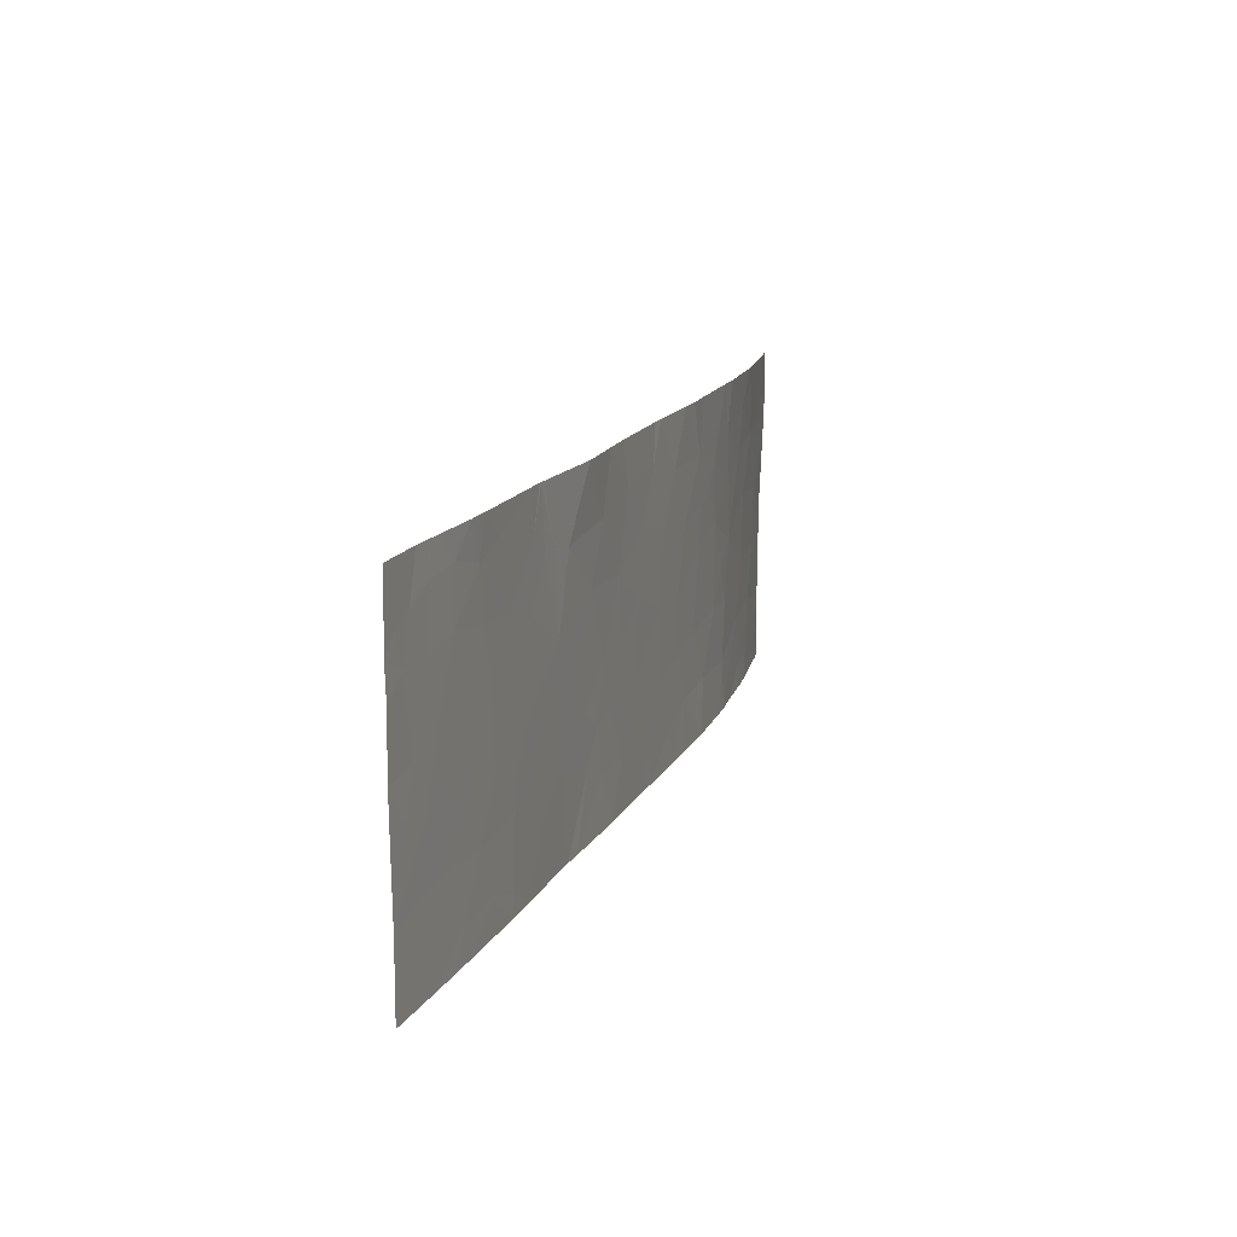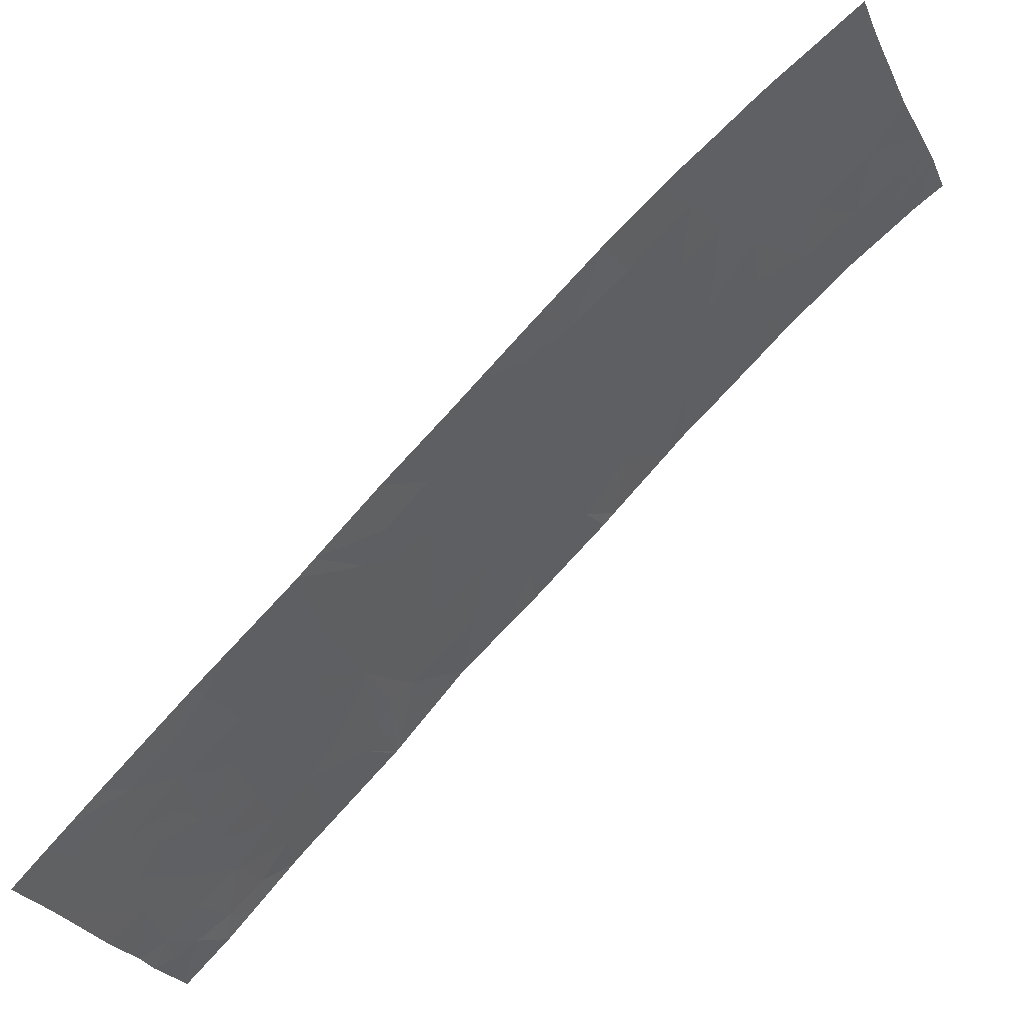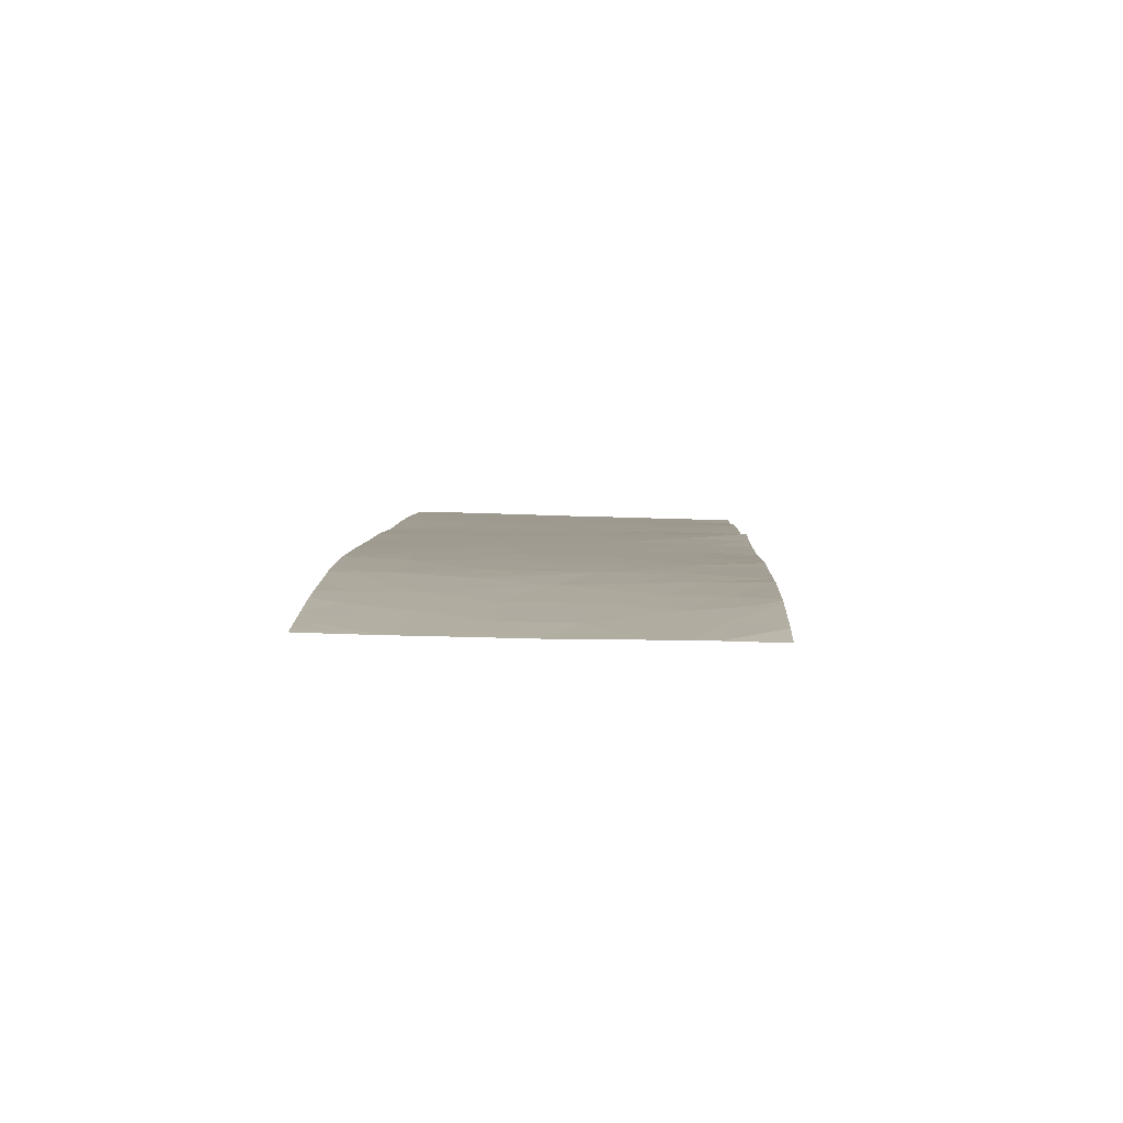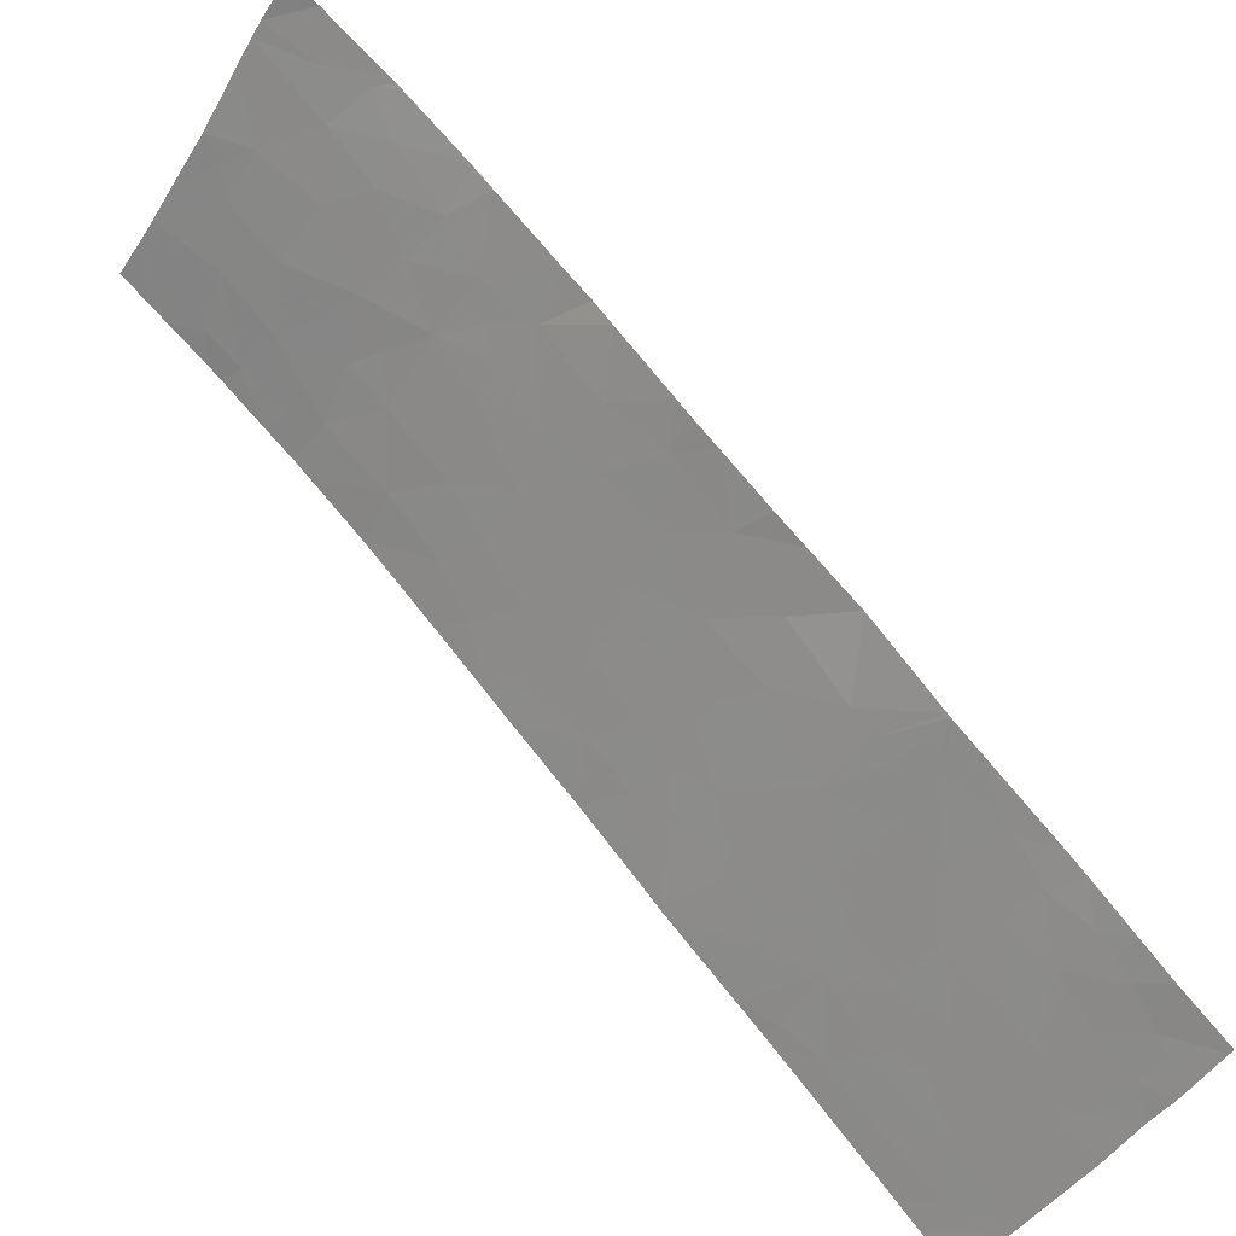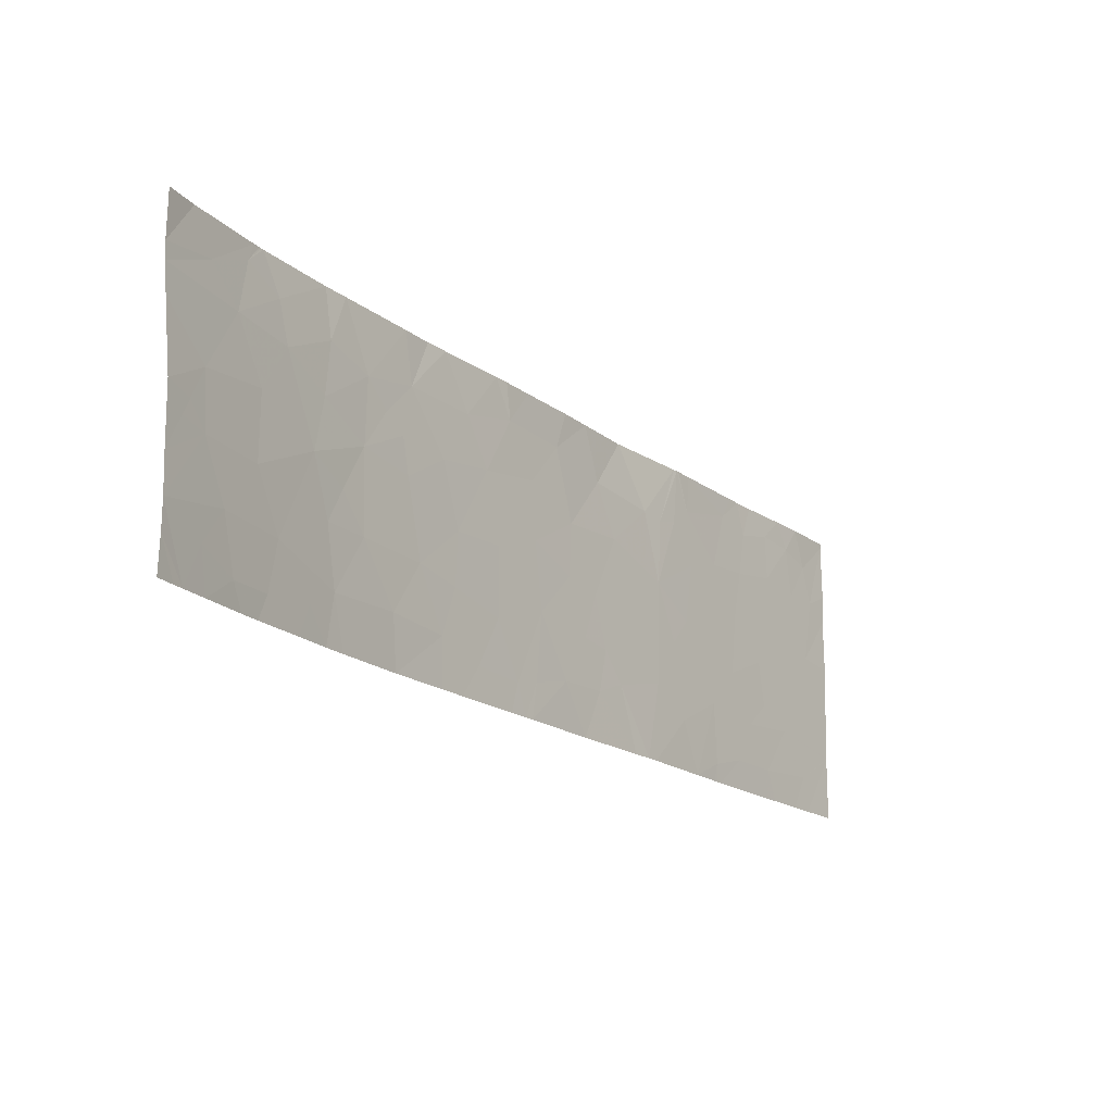
<metadata>
{"format":"obj","ext":"obj","renderer":"f3d","projection":"perspective","resolution":1024,"background":"white","views":[{"elev":13.5,"azim":63.7,"up":"+Z"},{"elev":-26.0,"azim":-159.2,"up":"+Y"},{"elev":47.7,"azim":-88.0,"up":"+Y"},{"elev":-47.5,"azim":-31.1,"up":"+Y"},{"elev":-18.2,"azim":-98.2,"up":"+Z"}]}
</metadata>
<code>
v 25.12 47.67 18.93
v 24.96 47.82 19.38
v 25.19 47.6 19.34
v 28.09 44.77 20.05
v 28.08 44.79 19.09
v 27.92 44.95 19.73
v 24.81 47.98 20.41
v 24.4 48.36 20.1
v 24.37 48.39 20.65
v 22.27 50.36 21.46
v 21.67 50.87 21.46
v 21.81 50.73 21.11
v 20.74 51.5 19.06
v 20.74 51.5 19.41
v 21.1 51.23 19.68
v 21.31 51.07 19.18
v 20.74 51.5 18.8
v 20.98 51.33 18.46
v 20.89 51.4 18.46
v 26.91 45.93 20.7
v 26.98 45.87 21.12
v 27.29 45.56 20.78
v 26.83 46.01 20.21
v 27.19 45.66 20.27
v 26.05 46.77 21.46
v 25.44 47.43 21.46
v 25.7 47.13 20.88
v 25.84 46.98 20.22
v 26.04 46.77 20.92
v 26.26 46.57 20.54
v 26.21 46.61 21.08
v 26.42 46.41 19.67
v 26.78 46.06 19.62
v 26.45 46.39 20.2
v 26.55 46.29 18.46
v 26.6 46.25 18.46
v 26.55 46.29 18.63
v 27.82 45.04 20.09
v 26.52 46.31 19.23
v 26.27 46.56 19.38
v 27.21 45.65 19.4
v 27.15 45.71 19.84
v 27.01 45.84 19.16
v 22.31 50.28 19.47
v 22.45 50.16 19.79
v 22.67 49.97 19.47
v 22.65 49.99 20.24
v 22.86 49.8 20.64
v 22.68 49.97 20.86
v 27.48 45.38 19.21
v 27.67 45.2 19.7
v 27.43 45.43 19.58
v 25.81 47 19.21
v 25.76 47.04 18.46
v 26.13 46.69 18.95
v 24.16 48.59 18.46
v 24.3 48.45 18.46
v 24.22 48.53 18.74
v 23.45 49.27 21.46
v 23.28 49.44 21.46
v 23.11 49.58 20.97
v 24.96 47.83 18.46
v 25.52 47.27 18.46
v 27.08 45.78 21.46
v 27.46 45.39 21.46
v 27.28 45.58 21.23
v 21.14 51.25 21.1
v 20.7 51.58 20.86
v 21.39 51.04 20.8
v 21.12 51.22 18.84
v 21.44 50.98 18.68
v 23.05 49.65 21.46
v 26.08 46.73 21.46
v 25.87 46.95 20.85
v 27.81 45.04 21.08
v 27.56 45.28 21.19
v 27.7 45.14 21.46
v 27.51 45.35 20.25
v 22.15 50.41 19.99
v 22.25 50.34 20.49
v 21.54 50.91 18.46
v 21.19 51.17 18.46
v 20.69 51.58 21.02
v 20.97 51.4 21.46
v 21.57 50.94 21.46
v 21.63 50.9 21.46
v 21.51 50.98 21.29
v 20.74 51.51 18.46
v 22.08 50.48 18.46
v 22.36 50.26 18.46
v 22.18 50.4 18.75
v 20.7 51.58 21.46
v 20.73 51.51 19.96
v 20.88 51.4 19.74
v 27.44 45.42 19.93
v 27.24 45.62 18.75
v 26.85 46 18.75
v 27.79 45.08 18.46
v 27.61 45.26 18.46
v 27.74 45.13 18.8
v 27.98 44.88 21.02
v 28.1 44.76 20.85
v 27.9 44.95 20.72
v 28.08 44.79 19.08
v 26.02 46.8 19.69
v 26.18 46.64 19.94
v 21.64 50.89 21.46
v 28.08 44.79 18.46
v 21.77 50.73 18.69
v 21.7 50.79 18.46
v 28.09 44.77 21.41
v 28.1 44.77 21.46
v 26.52 46.32 18.46
v 26.29 46.54 18.46
v 26.92 45.94 21.46
v 23.96 48.77 21.46
v 23.67 49.05 20.98
v 23.88 48.85 20.54
v 24.11 48.63 21.11
v 28.09 44.77 20.57
v 24.37 48.38 18.46
v 24.42 48.34 18.8
v 23.44 49.27 20.46
v 23.03 49.65 20.49
v 22.41 50.2 18.92
v 22.52 50.12 18.46
v 22.98 49.7 18.95
v 27.63 45.23 20.71
v 25.08 47.71 19.83
v 24.78 48 19.9
v 25.45 47.35 19.53
v 25.31 47.49 20.46
v 23.22 49.47 19.45
v 23.45 49.26 18.91
v 23.03 49.67 18.46
v 23.67 49.06 18.46
v 23.47 49.25 18.46
v 23.82 48.91 18.77
v 22.46 50.18 21.46
v 22.31 50.3 21
v 26.56 46.28 20.66
v 21.88 50.65 20.74
v 21.63 50.84 20.28
v 26.1 46.71 21.46
v 25.14 47.68 20.95
v 24.74 48.04 21.46
v 24.99 47.81 21.46
v 24.64 48.13 21.09
v 24.06 48.67 21.46
v 24.3 48.45 21.46
v 20.71 51.56 20.59
v 21.09 51.25 20.2
v 25.36 47.43 19.07
v 25.67 47.12 18.46
v 26.24 46.59 21.46
v 26.7 46.14 21.23
v 24.47 48.29 19.46
v 24.74 48.03 18.91
v 24.01 48.73 19.25
v 24.01 48.73 19.9
v 23.73 49 20.19
v 23.59 49.13 19.88
v 26.82 46.04 21.46
v 28.08 44.79 19.08
v 20.95 51.35 19.9
v 21.84 50.66 19.15
v 23.57 49.15 19.37
v 27.17 45.7 18.46
v 27.34 45.53 18.46
v 23.08 49.6 20.16
v 21.6 50.84 19.65
f 3 2 1
f 6 5 4
f 9 8 7
f 12 10 11
f 15 14 13
f 13 16 15
f 19 18 17
f 22 21 20
f 24 20 23
f 24 22 20
f 27 25 26
f 30 29 28
f 30 31 29
f 34 32 33
f 33 23 34
f 37 35 36
f 6 4 38
f 40 39 32
f 43 41 42
f 42 33 43
f 46 45 44
f 49 47 48
f 52 50 51
f 55 53 54
f 58 56 57
f 61 59 60
f 1 62 63
f 66 65 64
f 32 39 33
f 69 67 68
f 16 70 71
f 61 60 72
f 74 29 73
f 74 28 29
f 77 76 75
f 24 78 22
f 47 80 79
f 71 82 81
f 70 18 82
f 82 71 70
f 13 18 70
f 13 17 18
f 67 83 68
f 67 84 83
f 87 86 85
f 19 17 88
f 91 89 90
f 67 87 85
f 85 84 67
f 84 92 83
f 52 42 41
f 41 50 52
f 94 93 14
f 52 95 42
f 52 51 95
f 43 97 96
f 100 99 98
f 103 102 101
f 100 98 104
f 39 37 97
f 97 43 39
f 28 105 106
f 40 106 105
f 40 32 106
f 11 107 87
f 98 108 104
f 40 105 53
f 53 55 40
f 107 86 87
f 28 53 105
f 34 106 32
f 89 109 110
f 77 75 111
f 111 112 77
f 113 35 37
f 113 37 114
f 21 64 115
f 110 71 81
f 117 116 59
f 78 95 51
f 119 116 117
f 117 118 119
f 38 4 120
f 120 103 38
f 74 73 25
f 25 27 74
f 122 57 121
f 124 123 61
f 47 79 45
f 91 90 125
f 127 125 126
f 127 46 125
f 46 44 125
f 128 103 75
f 130 129 7
f 132 129 131
f 131 28 132
f 131 53 28
f 134 133 127
f 43 50 41
f 15 94 14
f 127 126 135
f 6 51 5
f 127 133 46
f 134 137 136
f 134 136 138
f 140 139 10
f 34 23 141
f 69 143 142
f 31 144 73
f 132 145 7
f 148 147 146
f 148 145 147
f 148 7 145
f 78 51 38
f 119 150 149
f 152 151 93
f 66 64 21
f 21 22 66
f 118 117 123
f 102 111 101
f 142 79 80
f 142 143 79
f 66 76 65
f 66 22 76
f 124 61 48
f 3 153 131
f 53 154 54
f 31 155 144
f 31 156 155
f 31 141 156
f 158 157 122
f 23 33 42
f 58 122 157
f 157 159 58
f 162 160 161
f 119 148 150
f 119 9 148
f 163 156 115
f 153 154 53
f 53 131 153
f 78 128 22
f 43 96 50
f 118 123 161
f 24 23 42
f 69 152 143
f 69 68 151
f 151 152 69
f 61 117 59
f 61 123 117
f 45 79 44
f 55 54 114
f 103 120 102
f 100 104 164
f 164 50 100
f 163 155 156
f 156 21 115
f 152 93 165
f 46 47 45
f 91 109 89
f 91 166 109
f 142 80 140
f 159 157 160
f 74 27 28
f 12 69 142
f 12 140 10
f 12 142 140
f 162 161 123
f 118 161 160
f 130 2 129
f 130 157 2
f 167 160 162
f 167 159 160
f 167 134 138
f 138 159 167
f 141 30 34
f 31 73 29
f 30 28 106
f 106 34 30
f 118 9 119
f 69 87 67
f 9 7 148
f 3 1 153
f 27 132 28
f 169 96 168
f 169 99 96
f 3 131 129
f 39 43 33
f 97 36 168
f 168 96 97
f 97 37 36
f 6 38 51
f 77 65 76
f 55 39 40
f 158 62 1
f 50 164 5
f 5 51 50
f 100 96 99
f 100 50 96
f 3 129 2
f 128 75 76
f 76 22 128
f 46 170 47
f 46 133 170
f 58 57 122
f 148 146 150
f 124 170 123
f 167 162 133
f 20 21 156
f 156 141 20
f 145 26 147
f 58 138 56
f 58 159 138
f 167 133 134
f 118 160 8
f 8 9 118
f 49 139 140
f 49 140 80
f 80 47 49
f 134 135 137
f 134 127 135
f 15 16 171
f 39 114 37
f 39 55 114
f 16 13 70
f 24 42 95
f 95 78 24
f 141 31 30
f 166 125 44
f 166 91 125
f 16 71 109
f 109 166 16
f 15 152 165
f 94 165 93
f 171 79 143
f 12 11 87
f 87 69 12
f 166 44 79
f 79 171 166
f 75 101 111
f 132 7 129
f 119 149 116
f 27 26 145
f 145 132 27
f 153 63 154
f 153 1 63
f 158 1 2
f 2 157 158
f 49 72 139
f 49 61 72
f 125 90 126
f 162 123 170
f 170 133 162
f 130 7 8
f 8 157 130
f 15 143 152
f 15 171 143
f 138 136 56
f 171 16 166
f 103 101 75
f 157 8 160
f 61 49 48
f 124 48 47
f 158 121 62
f 158 122 121
f 124 47 170
f 109 71 110
f 23 20 141
f 15 165 94
f 128 38 103
f 128 78 38

</code>
